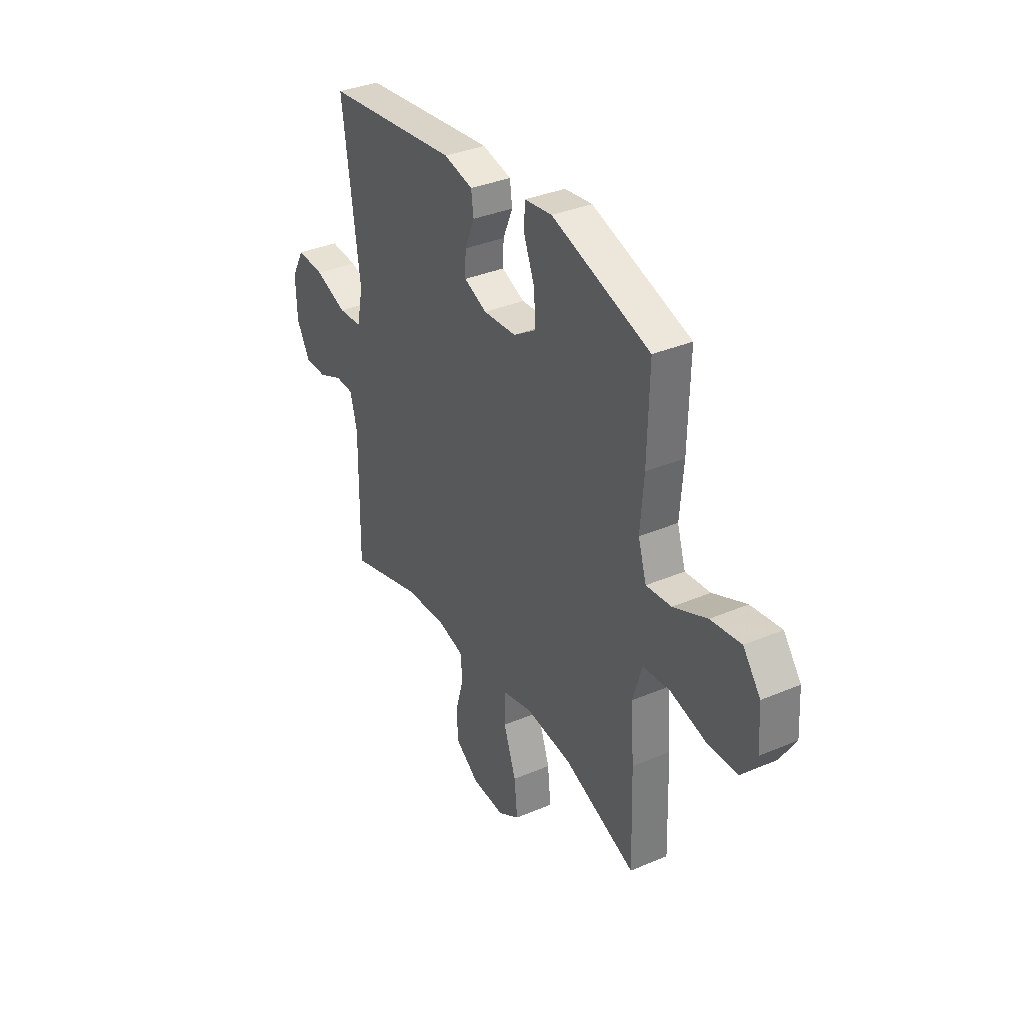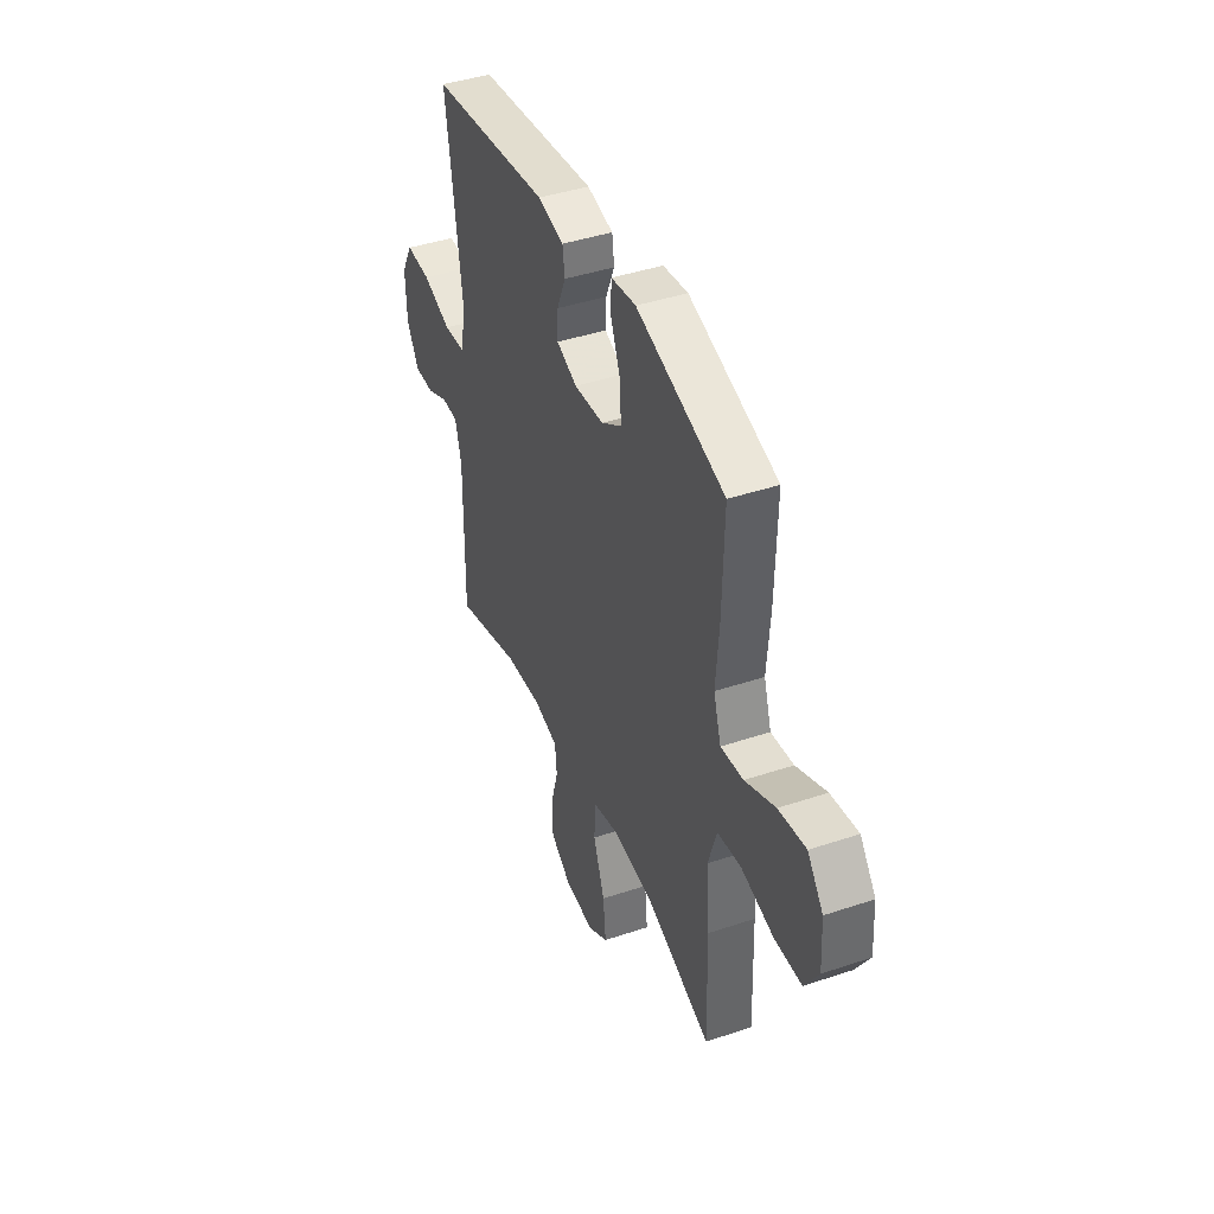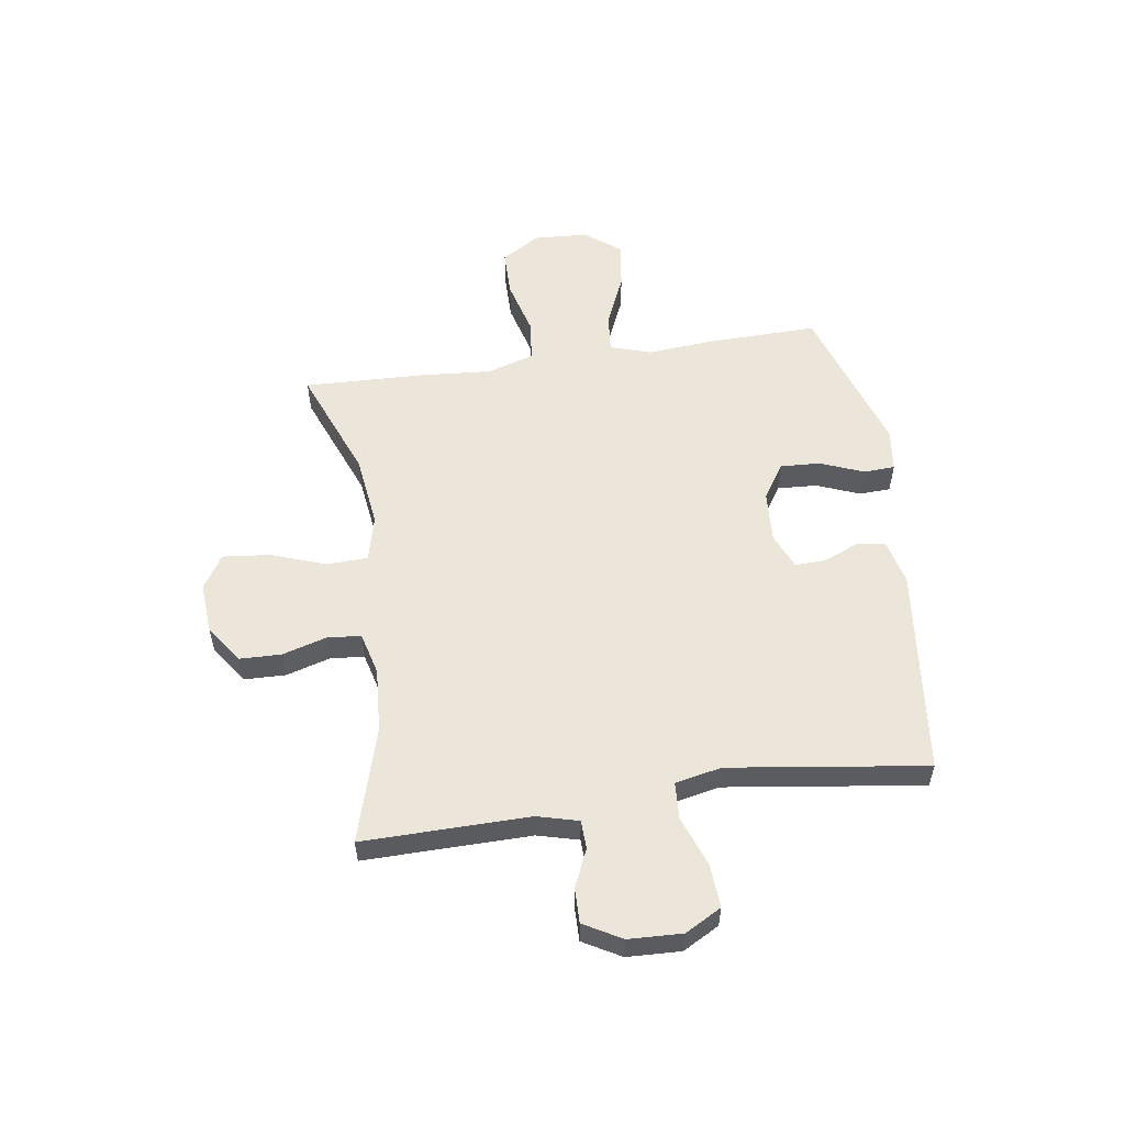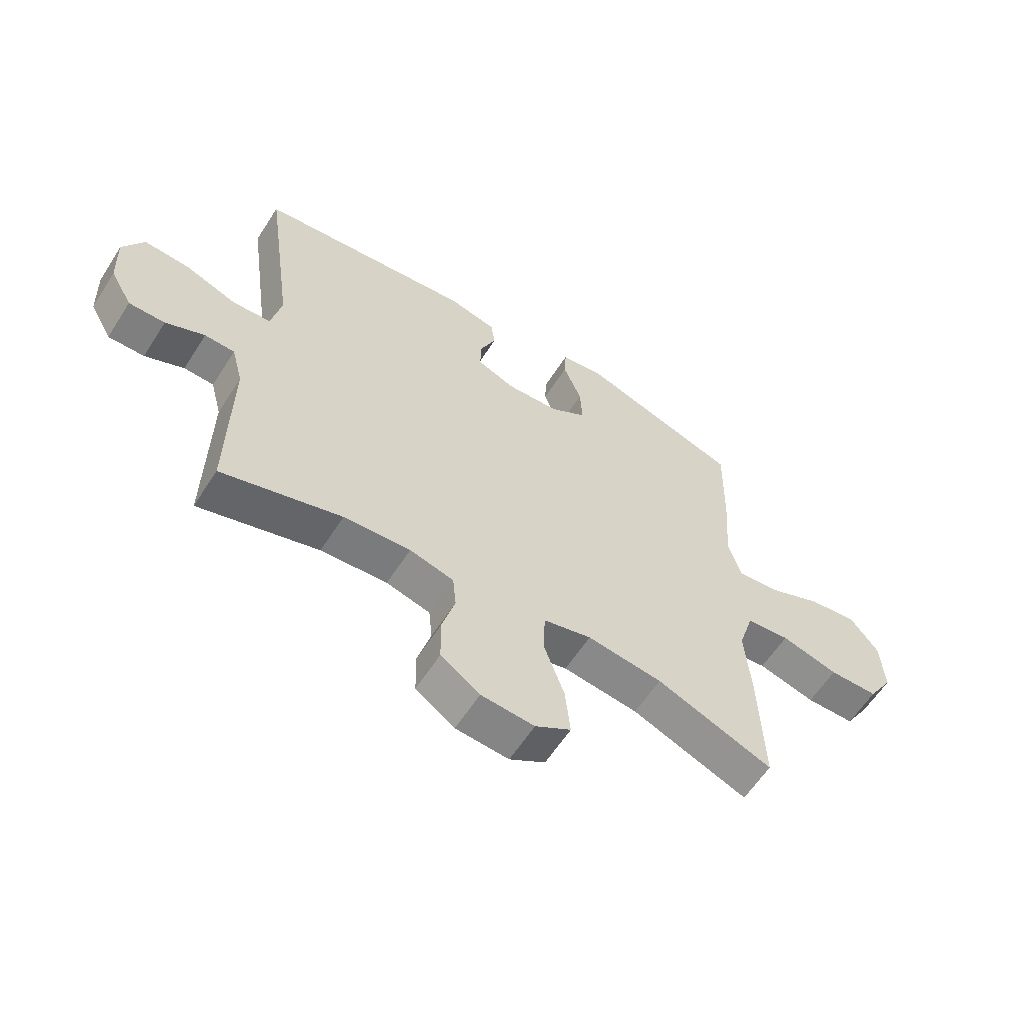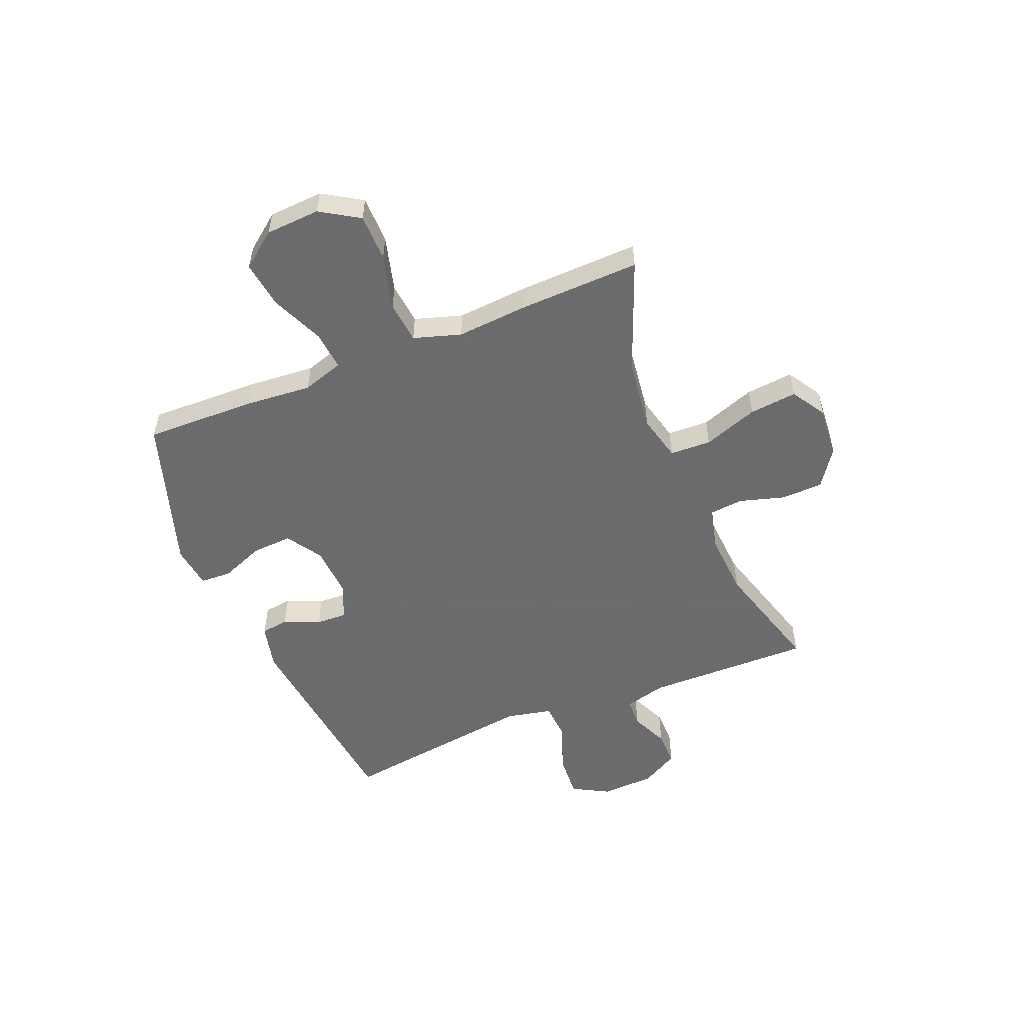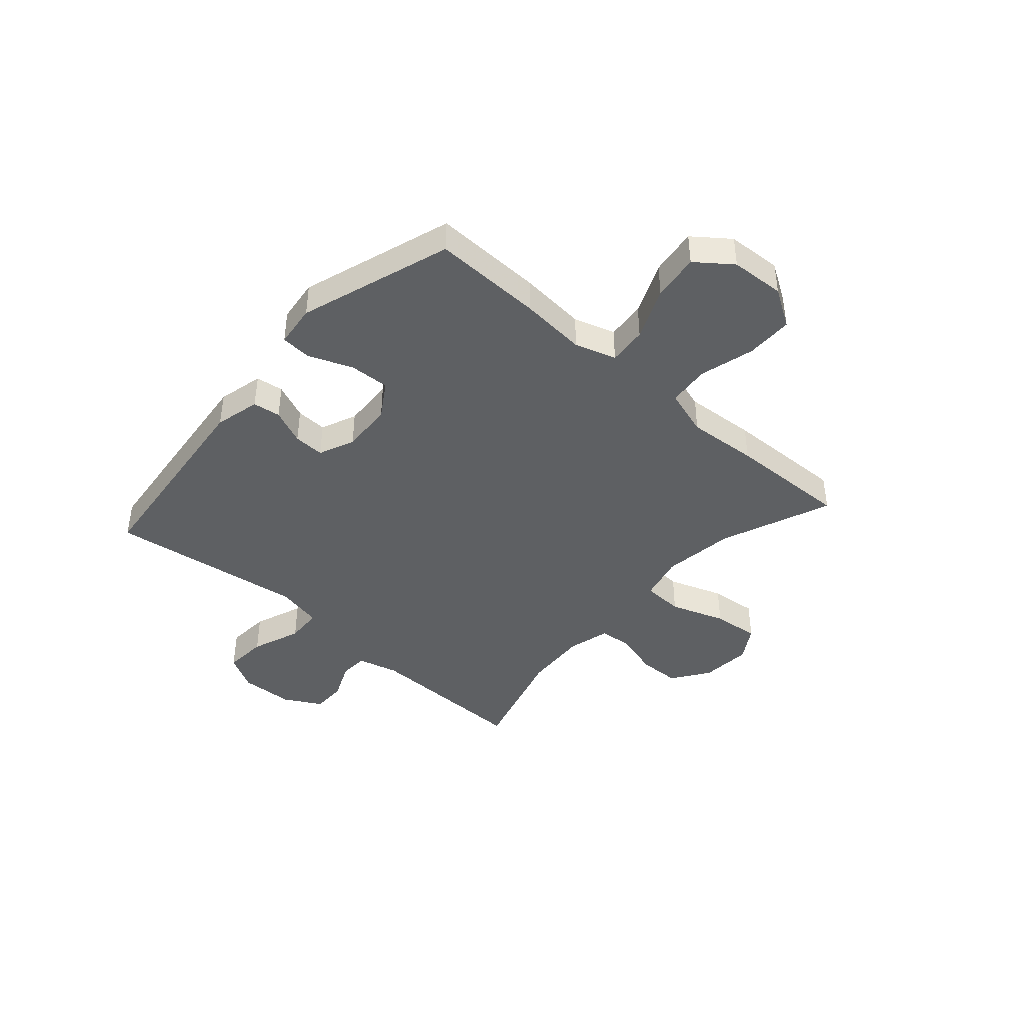
<metadata>
{"format":"obj","ext":"obj","renderer":"f3d","projection":"perspective","resolution":1024,"background":"white","views":[{"elev":35.1,"azim":60.5,"up":"+Z"},{"elev":41.9,"azim":68.0,"up":"+Z"},{"elev":55.4,"azim":-98.4,"up":"+Y"},{"elev":-60.1,"azim":-32.5,"up":"+Z"},{"elev":-53.5,"azim":112.2,"up":"+Y"},{"elev":-42.2,"azim":48.3,"up":"+Y"}]}
</metadata>
<code>
v -0.5 0.07 0.5
v -0.115 0.07 0.544
v -0.031 0.07 0.524
v -0.024 0.07 0.473
v -0.052 0.07 0.407
v -0.054 0.07 0.35
v 0.012 0.07 0.322
v 0.107 0.07 0.328
v 0.172 0.07 0.37
v 0.168 0.07 0.444
v 0.136 0.07 0.524
v 0.139 0.07 0.581
v 0.218 0.07 0.591
v 0.5 0.07 0.5
v 0.495 0.07 0.297
v 0.485 0.07 0.174
v 0.509 0.07 0.098
v 0.581 0.07 0.105
v 0.677 0.07 0.147
v 0.764 0.07 0.159
v 0.814 0.07 0.094
v 0.82 0.07 -0.006
v 0.776 0.07 -0.077
v 0.689 0.07 -0.078
v 0.587 0.07 -0.051
v 0.51 0.07 -0.059
v 0.483 0.07 -0.146
v 0.493 0.07 -0.276
v 0.5 0.07 -0.5
v 0.294 0.07 -0.419
v 0.161 0.07 -0.402
v 0.076 0.07 -0.423
v 0.073 0.07 -0.499
v 0.109 0.07 -0.6
v 0.118 0.07 -0.687
v 0.055 0.07 -0.726
v -0.039 0.07 -0.719
v -0.108 0.07 -0.671
v -0.11 0.07 -0.594
v -0.086 0.07 -0.511
v -0.092 0.07 -0.45
v -0.17 0.07 -0.43
v -0.288 0.07 -0.438
v -0.5 0.07 -0.5
v -0.496 0.07 -0.194
v -0.516 0.07 -0.118
v -0.569 0.07 -0.116
v -0.638 0.07 -0.147
v -0.702 0.07 -0.148
v -0.741 0.07 -0.079
v -0.745 0.07 0.02
v -0.708 0.07 0.087
v -0.628 0.07 0.082
v -0.536 0.07 0.048
v -0.468 0.07 0.052
v -0.45 0.07 0.137
v -0.468 0.07 0.269
v -0.5 0 0.5
v -0.115 0 0.544
v -0.031 0 0.524
v -0.024 0 0.473
v -0.052 0 0.407
v -0.054 0 0.35
v 0.012 0 0.322
v 0.107 0 0.328
v 0.172 0 0.37
v 0.168 0 0.444
v 0.136 0 0.524
v 0.139 0 0.581
v 0.218 0 0.591
v 0.5 0 0.5
v 0.495 0 0.297
v 0.485 0 0.174
v 0.509 0 0.098
v 0.581 0 0.105
v 0.677 0 0.147
v 0.764 0 0.159
v 0.814 0 0.094
v 0.82 0 -0.006
v 0.776 0 -0.077
v 0.689 0 -0.078
v 0.587 0 -0.051
v 0.51 0 -0.059
v 0.483 0 -0.146
v 0.493 0 -0.276
v 0.5 0 -0.5
v 0.294 0 -0.419
v 0.161 0 -0.402
v 0.076 0 -0.423
v 0.073 0 -0.499
v 0.109 0 -0.6
v 0.118 0 -0.687
v 0.055 0 -0.726
v -0.039 0 -0.719
v -0.108 0 -0.671
v -0.11 0 -0.594
v -0.086 0 -0.511
v -0.092 0 -0.45
v -0.17 0 -0.43
v -0.288 0 -0.438
v -0.5 0 -0.5
v -0.496 0 -0.194
v -0.516 0 -0.118
v -0.569 0 -0.116
v -0.638 0 -0.147
v -0.702 0 -0.148
v -0.741 0 -0.079
v -0.745 0 0.02
v -0.708 0 0.087
v -0.628 0 0.082
v -0.536 0 0.048
v -0.468 0 0.052
v -0.45 0 0.137
v -0.468 0 0.269
f 52 53 54
f 51 52 54
f 50 51 54
f 49 50 54
f 48 49 54
f 47 48 54
f 46 47 54 55
f 45 46 55
f 45 55 56
f 44 45 56
f 43 44 56
f 38 39 40
f 37 38 40
f 36 37 40
f 35 36 40
f 34 35 40
f 33 34 40
f 32 33 40 41
f 31 32 41 42
f 27 28 29 30
f 26 27 30 31
f 23 24 25
f 22 23 25
f 21 22 25
f 20 21 25
f 19 20 25
f 18 19 25
f 17 18 25 26
f 43 56 57
f 42 43 57
f 31 42 57
f 26 31 57
f 17 26 57
f 16 17 57
f 14 15 16
f 13 14 16
f 12 13 16
f 11 12 16
f 10 11 16
f 3 4 5
f 2 3 5
f 1 2 5
f 57 1 5
f 57 5 6
f 9 10 16
f 8 9 16
f 7 8 16 57
f 6 7 57
f 111 110 109
f 111 109 108
f 111 108 107
f 111 107 106
f 111 106 105
f 111 105 104
f 112 111 104 103
f 112 103 102
f 113 112 102
f 113 102 101
f 113 101 100
f 97 96 95
f 97 95 94
f 97 94 93
f 97 93 92
f 97 92 91
f 97 91 90
f 98 97 90 89
f 99 98 89 88
f 87 86 85 84
f 88 87 84 83
f 82 81 80
f 82 80 79
f 82 79 78
f 82 78 77
f 82 77 76
f 82 76 75
f 83 82 75 74
f 114 113 100
f 114 100 99
f 114 99 88
f 114 88 83
f 114 83 74
f 114 74 73
f 73 72 71
f 73 71 70
f 73 70 69
f 73 69 68
f 73 68 67
f 62 61 60
f 62 60 59
f 62 59 58
f 62 58 114
f 63 62 114
f 73 67 66
f 73 66 65
f 114 73 65 64
f 114 64 63
f 1 58 59 2
f 2 59 60 3
f 3 60 61 4
f 4 61 62 5
f 5 62 63 6
f 6 63 64 7
f 7 64 65 8
f 8 65 66 9
f 9 66 67 10
f 10 67 68 11
f 11 68 69 12
f 12 69 70 13
f 13 70 71 14
f 14 71 72 15
f 15 72 73 16
f 16 73 74 17
f 17 74 75 18
f 18 75 76 19
f 19 76 77 20
f 20 77 78 21
f 21 78 79 22
f 22 79 80 23
f 23 80 81 24
f 24 81 82 25
f 25 82 83 26
f 26 83 84 27
f 27 84 85 28
f 28 85 86 29
f 29 86 87 30
f 30 87 88 31
f 31 88 89 32
f 32 89 90 33
f 33 90 91 34
f 34 91 92 35
f 35 92 93 36
f 36 93 94 37
f 37 94 95 38
f 38 95 96 39
f 39 96 97 40
f 40 97 98 41
f 41 98 99 42
f 42 99 100 43
f 43 100 101 44
f 44 101 102 45
f 45 102 103 46
f 46 103 104 47
f 47 104 105 48
f 48 105 106 49
f 49 106 107 50
f 50 107 108 51
f 51 108 109 52
f 52 109 110 53
f 53 110 111 54
f 54 111 112 55
f 55 112 113 56
f 56 113 114 57
f 57 114 58 1

</code>
